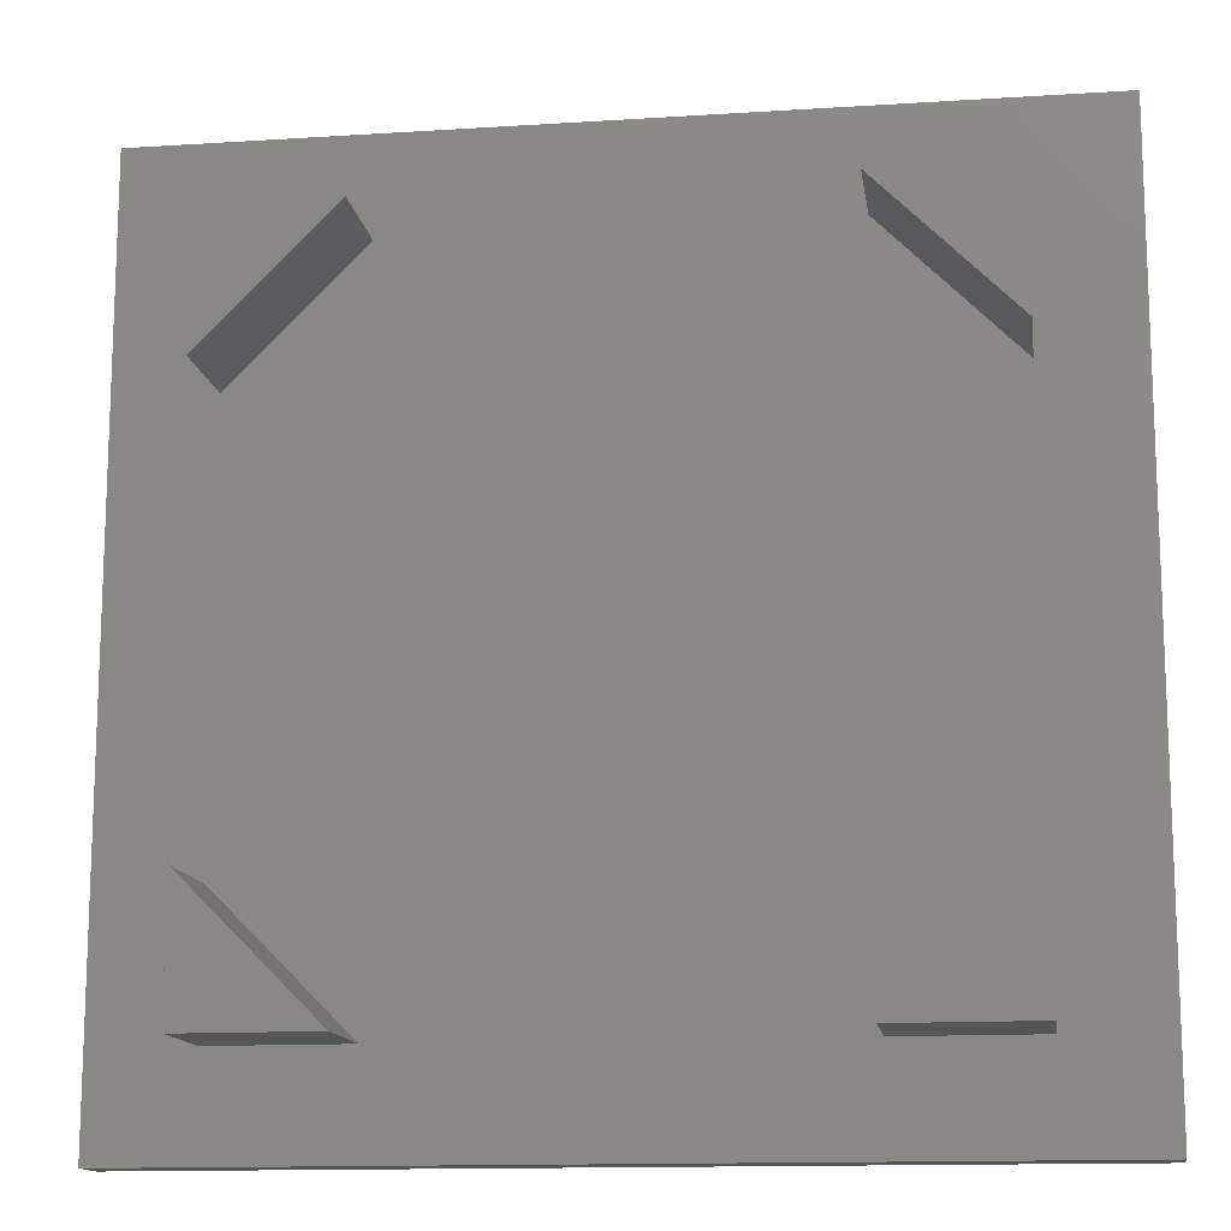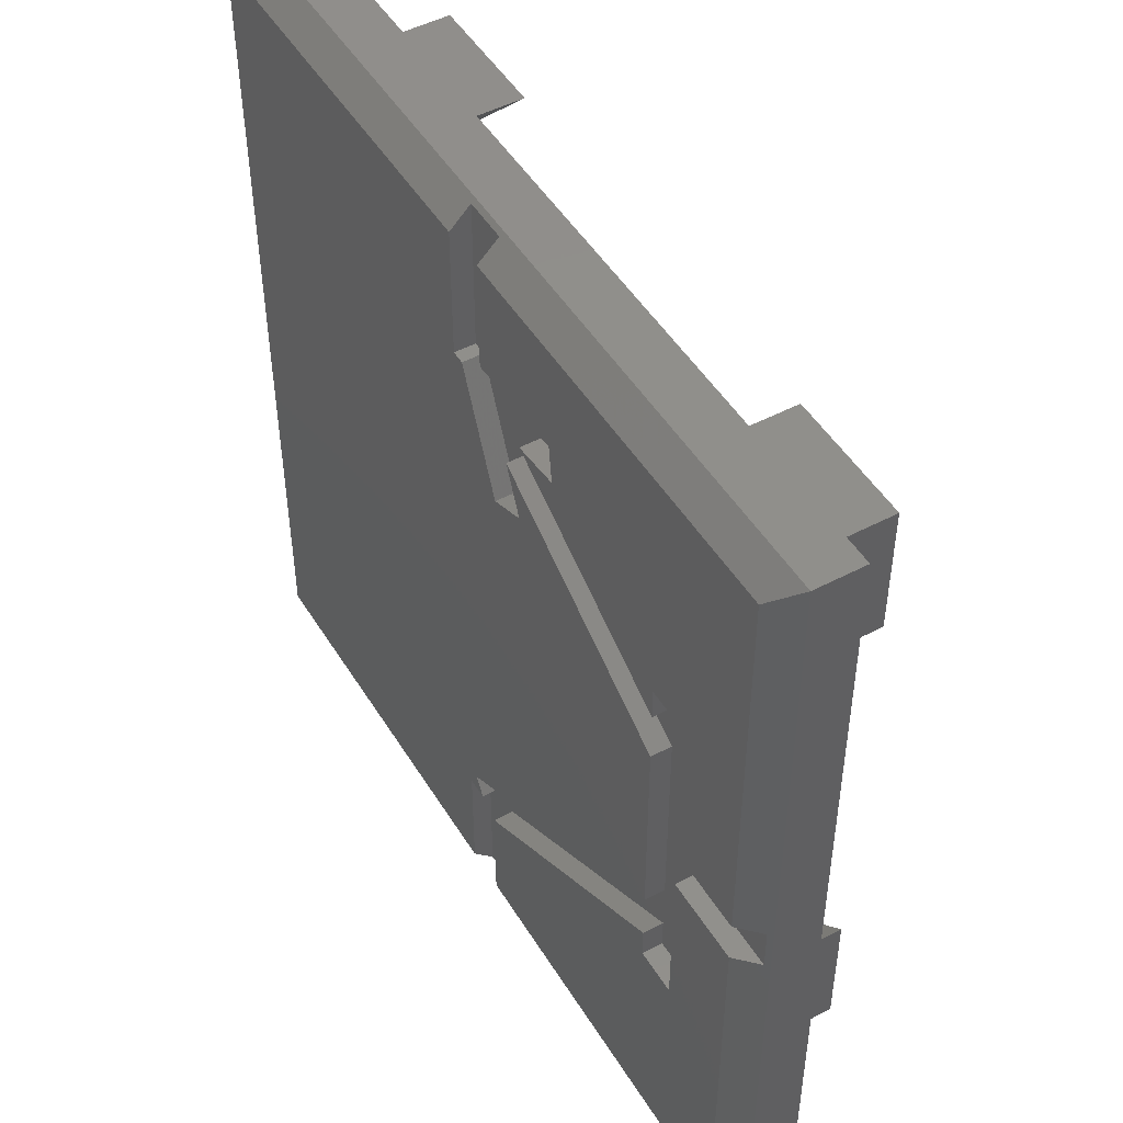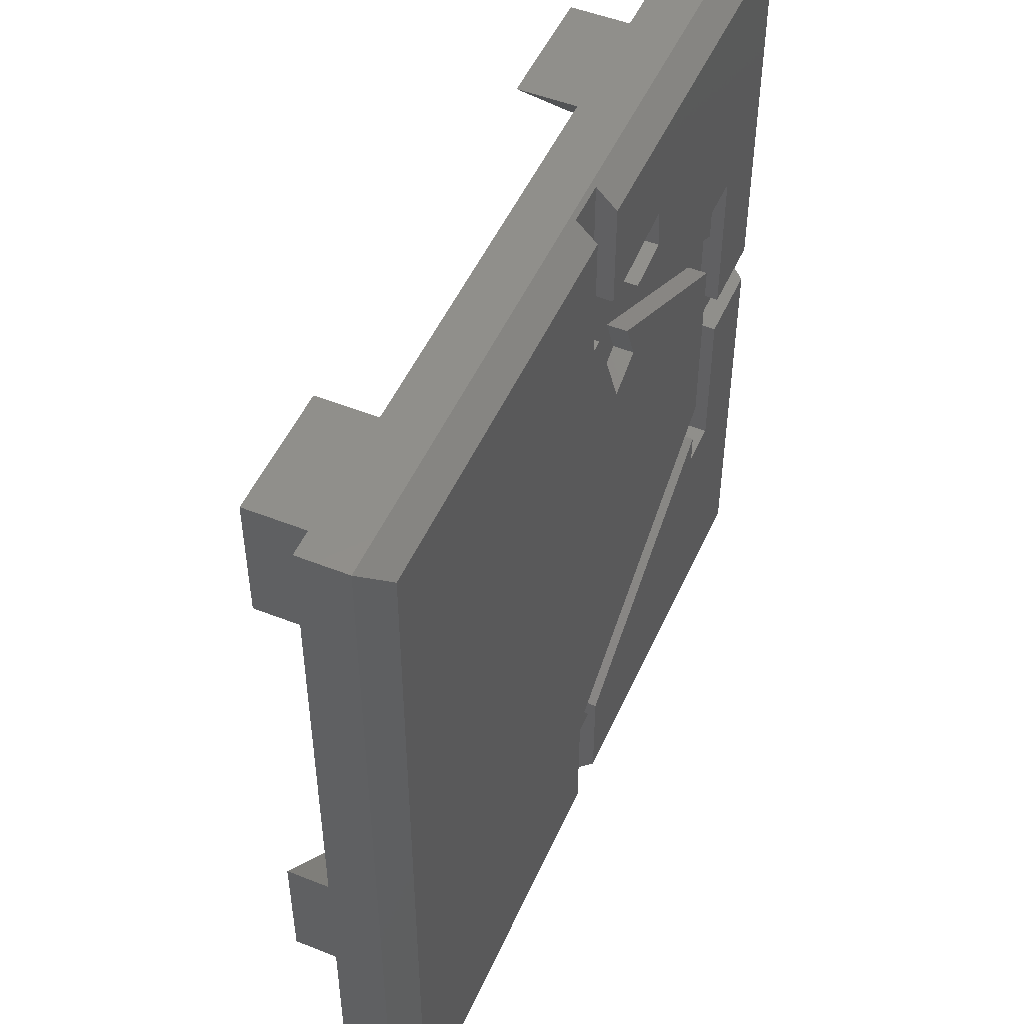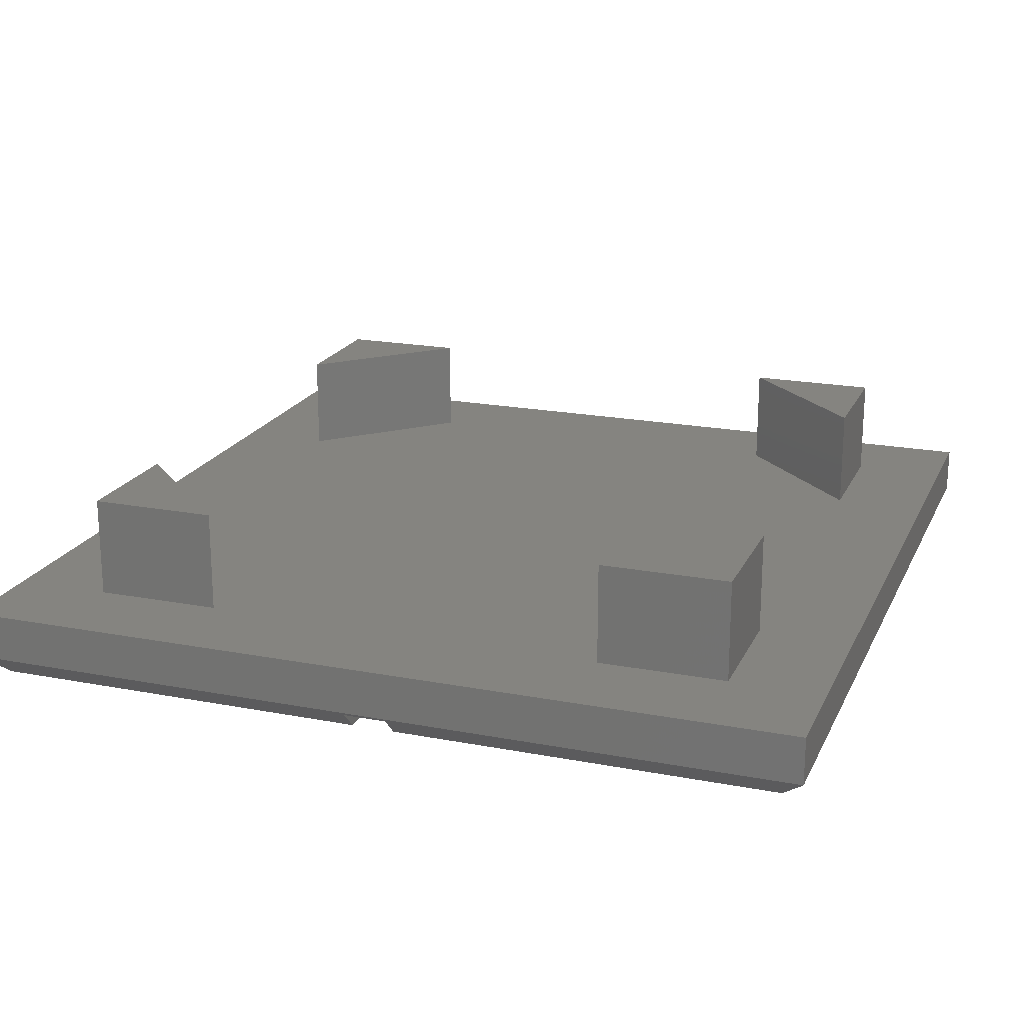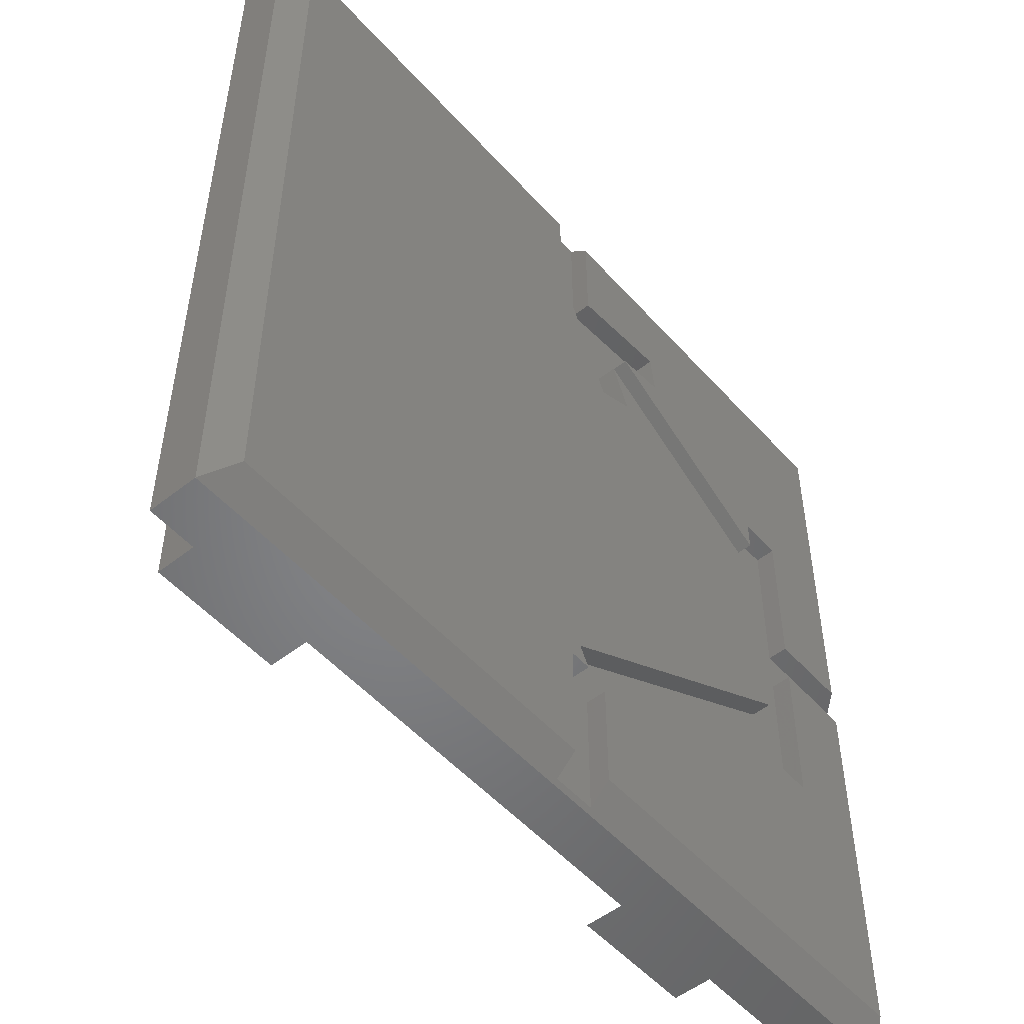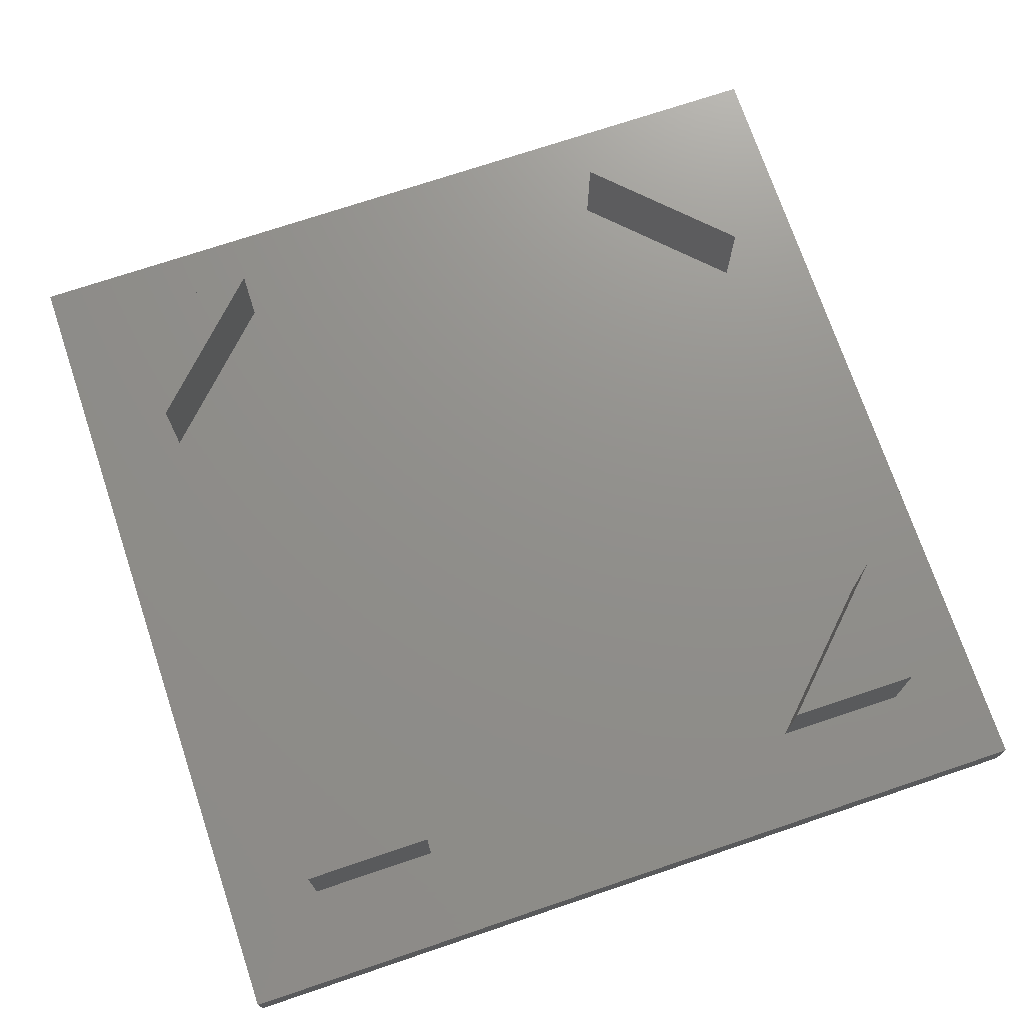
<metadata>
{"format":"stl","ext":"stl","renderer":"f3d","projection":"perspective","resolution":1024,"background":"white","views":[{"elev":-13.6,"azim":8.2,"up":"+Y"},{"elev":48.8,"azim":-120.4,"up":"+Y"},{"elev":50.1,"azim":113.6,"up":"+Y"},{"elev":19.9,"azim":-70.5,"up":"+Z"},{"elev":-52.0,"azim":130.4,"up":"+Y"},{"elev":72.7,"azim":-18.6,"up":"+Z"}]}
</metadata>
<code>
# stl→obj: 102 verts, 200 faces
v 0 30 0.825
v 0 18.88 2.475
v 0 30 2.475
v 0 11.12 2.475
v 0 0 0.825
v 0 0 2.475
v 26.75 7.87 2.475
v 30 0 2.475
v 30 11.12 2.475
v 26.75 3.3 2.475
v 22.18 3.3 2.475
v 18.88 0 2.475
v 3.3 7.82 2.475
v 3.3 3.3 2.475
v 11.12 0 2.475
v 7.82 3.3 2.475
v 30 30 2.475
v 26.75 26.65 2.475
v 30 18.88 2.475
v 22.23 26.65 2.475
v 18.88 30 2.475
v 26.75 22.13 2.475
v 11.12 30 2.475
v 3.3 26.65 2.475
v 7.77 26.65 2.475
v 3.3 22.18 2.475
v 30 30 0.825
v 30 0 0.825
v 14.25 0.825 0
v 5.125 8.75 0
v 14.25 4.567 0
v 0.825 0.825 0
v 3.625 8.75 0
v 0.825 14.25 0
v 3.625 14.25 0
v 5.125 9.835 0
v 3.625 15.75 0
v 0.825 15.75 0
v 3.625 21.25 0
v 12.14 24.22 0
v 5.125 20.16 0
v 10.4 24.43 0
v 10.58 25.92 0
v 14.25 29.18 0
v 14.25 25.47 0
v 5.125 21.25 0
v 0.825 29.18 0
v 13.59 20.71 0
v 29.18 0.825 0
v 15.38 5.65 0
v 15.75 5 0
v 15 5 0
v 15.75 0.825 0
v 15.75 24.75 0
v 29.18 29.18 0
v 15.75 29.18 0
v 15.3 24.75 0
v 5.125 11.57 0
v 5.125 18.43 0
v 12.21 21.3 0
v 12.89 22.92 0
v 3.3 7.82 6
v 3.3 3.3 6
v 3.3 26.65 6
v 3.3 22.18 6
v 26.75 7.87 6
v 22.18 3.3 6
v 26.75 3.3 6
v 7.82 3.3 6
v 26.75 26.65 6
v 22.23 26.65 6
v 26.75 22.13 6
v 7.77 26.65 6
v 14.25 0.135 0.69
v 15.75 0.135 0.69
v 0.135 14.25 0.69
v 0.135 15.75 0.69
v 14.25 29.86 0.69
v 15.75 29.86 0.69
v 14.25 4.567 0.69
v 15.75 5 0.69
v 15 5 0.69
v 15.38 5.65 0.69
v 5.125 9.835 0.69
v 5.125 11.57 0.69
v 3.625 15.75 0.69
v 3.625 14.25 0.69
v 3.625 8.75 0.69
v 5.125 8.75 0.69
v 5.125 18.43 0.69
v 3.625 21.25 0.69
v 5.125 20.16 0.69
v 5.125 21.25 0.69
v 12.89 22.92 0.69
v 12.14 24.22 0.69
v 13.59 20.71 0.69
v 12.21 21.3 0.69
v 15.3 24.75 0.69
v 14.25 25.47 0.69
v 10.58 25.92 0.69
v 10.4 24.43 0.69
v 15.75 24.75 0.69
f 1 2 3
f 1 4 2
f 5 4 1
f 4 5 6
f 7 8 9
f 10 8 7
f 11 8 10
f 8 11 12
f 13 4 14
f 14 15 16
f 14 6 15
f 6 14 4
f 17 18 19
f 17 20 18
f 20 17 21
f 19 18 22
f 23 24 25
f 3 24 23
f 3 26 24
f 26 3 2
f 22 9 19
f 22 7 9
f 20 7 22
f 20 11 7
f 25 20 21
f 20 25 11
f 25 21 23
f 16 11 25
f 12 16 15
f 11 16 12
f 26 16 25
f 26 13 16
f 2 13 26
f 13 2 4
f 19 27 17
f 9 27 19
f 28 9 8
f 9 28 27
f 29 30 31
f 32 30 29
f 30 32 33
f 34 33 32
f 33 34 35
f 31 30 36
f 37 38 39
f 40 41 42
f 43 44 45
f 46 42 41
f 42 46 43
f 47 43 46
f 47 46 39
f 43 47 44
f 47 39 38
f 48 49 50
f 50 51 52
f 51 49 53
f 50 49 51
f 49 54 55
f 55 54 56
f 49 48 54
f 54 48 57
f 58 48 50
f 59 48 58
f 48 59 60
f 60 59 61
f 5 15 6
f 15 5 12
f 12 28 8
f 28 12 5
f 27 21 17
f 21 27 23
f 1 23 27
f 23 1 3
f 14 62 13
f 62 14 63
f 26 64 24
f 64 26 65
f 66 67 68
f 62 63 69
f 70 71 72
f 64 65 73
f 68 7 66
f 7 68 10
f 72 18 70
f 18 72 22
f 18 71 70
f 71 18 20
f 25 64 73
f 64 25 24
f 11 68 67
f 68 11 10
f 14 69 63
f 69 14 16
f 22 71 20
f 71 22 72
f 65 25 73
f 25 65 26
f 69 13 62
f 13 69 16
f 7 67 66
f 67 7 11
f 5 74 28
f 32 74 5
f 74 32 29
f 75 28 74
f 49 75 53
f 75 49 28
f 34 32 76
f 77 47 38
f 47 77 1
f 76 1 77
f 76 5 1
f 5 76 32
f 49 27 28
f 27 49 55
f 44 47 78
f 79 55 56
f 55 79 27
f 78 27 79
f 78 1 27
f 1 78 47
f 80 81 75
f 80 75 74
f 81 80 82
f 80 83 82
f 84 83 80
f 83 84 85
f 76 86 87
f 86 76 77
f 88 84 89
f 84 88 85
f 85 87 90
f 86 90 87
f 85 88 87
f 91 90 86
f 90 91 92
f 92 91 93
f 92 94 90
f 94 92 95
f 96 97 94
f 94 98 96
f 98 94 99
f 95 99 94
f 95 100 99
f 100 95 101
f 99 102 98
f 102 99 79
f 79 99 78
f 41 95 92
f 95 41 40
f 61 90 94
f 90 61 59
f 101 43 100
f 43 101 42
f 43 99 100
f 99 43 45
f 40 101 95
f 101 40 42
f 48 97 96
f 97 48 60
f 48 98 57
f 98 48 96
f 97 61 94
f 61 97 60
f 86 39 91
f 39 86 37
f 88 35 87
f 35 88 33
f 41 93 46
f 93 41 92
f 30 84 36
f 84 30 89
f 58 90 59
f 90 58 85
f 30 88 89
f 88 30 33
f 39 93 91
f 93 39 46
f 31 84 80
f 84 31 36
f 52 83 50
f 83 52 82
f 58 83 85
f 83 58 50
f 34 87 35
f 87 34 76
f 38 86 77
f 86 38 37
f 99 44 78
f 44 99 45
f 102 56 54
f 56 102 79
f 54 98 102
f 98 54 57
f 80 29 31
f 29 80 74
f 53 81 51
f 81 53 75
f 52 81 82
f 81 52 51

</code>
